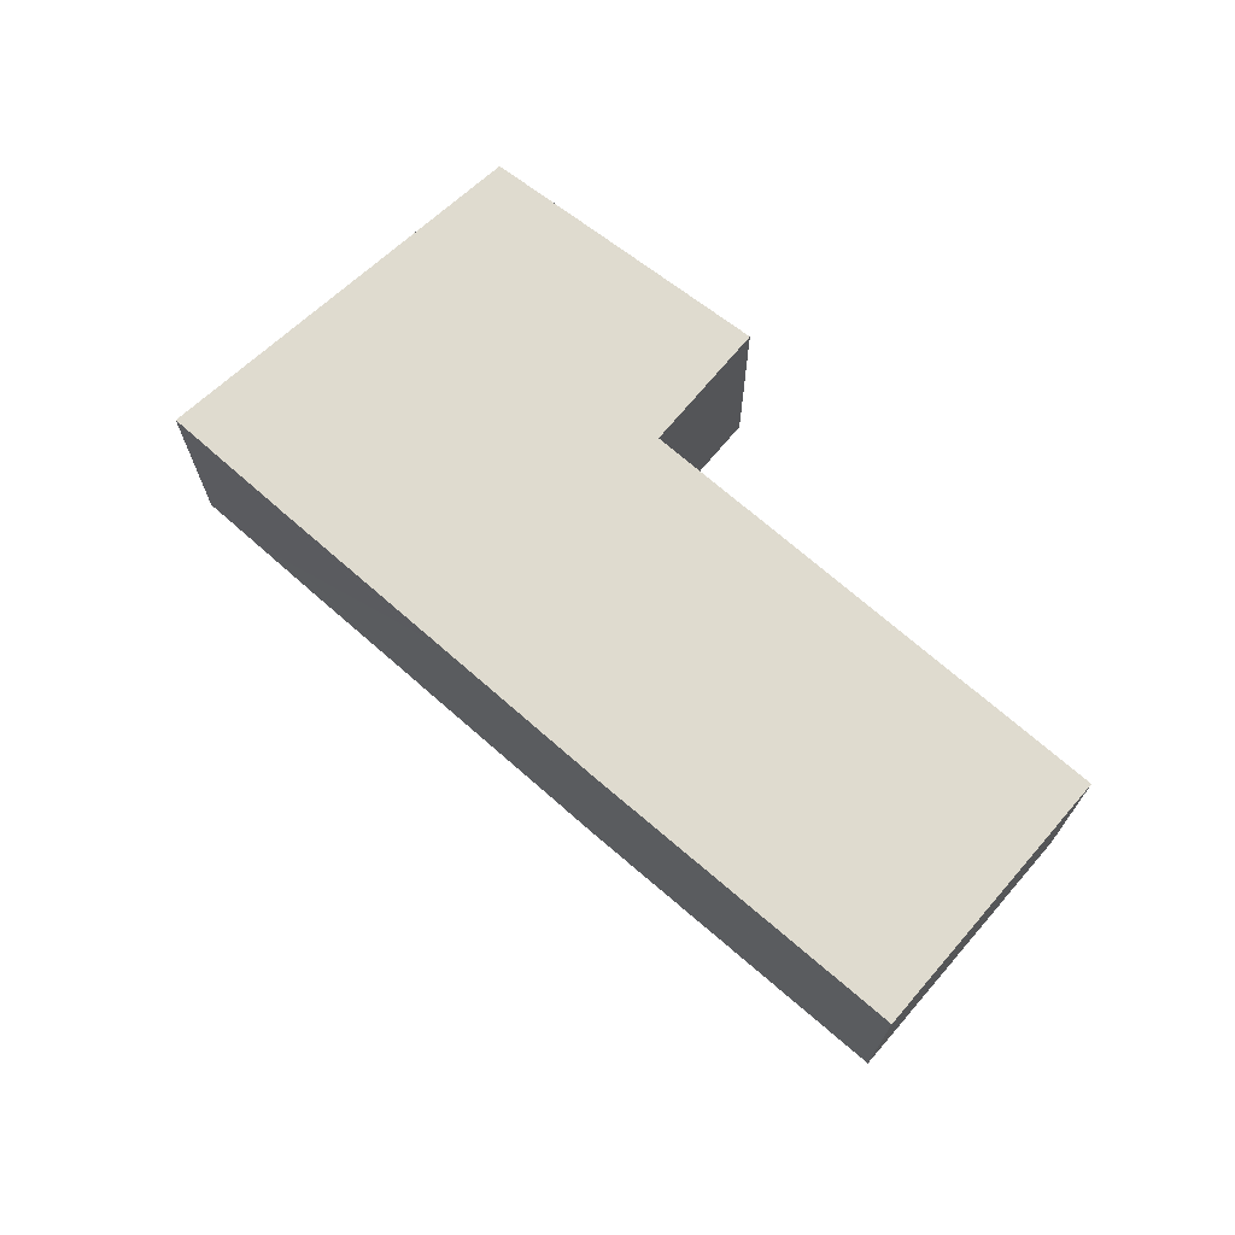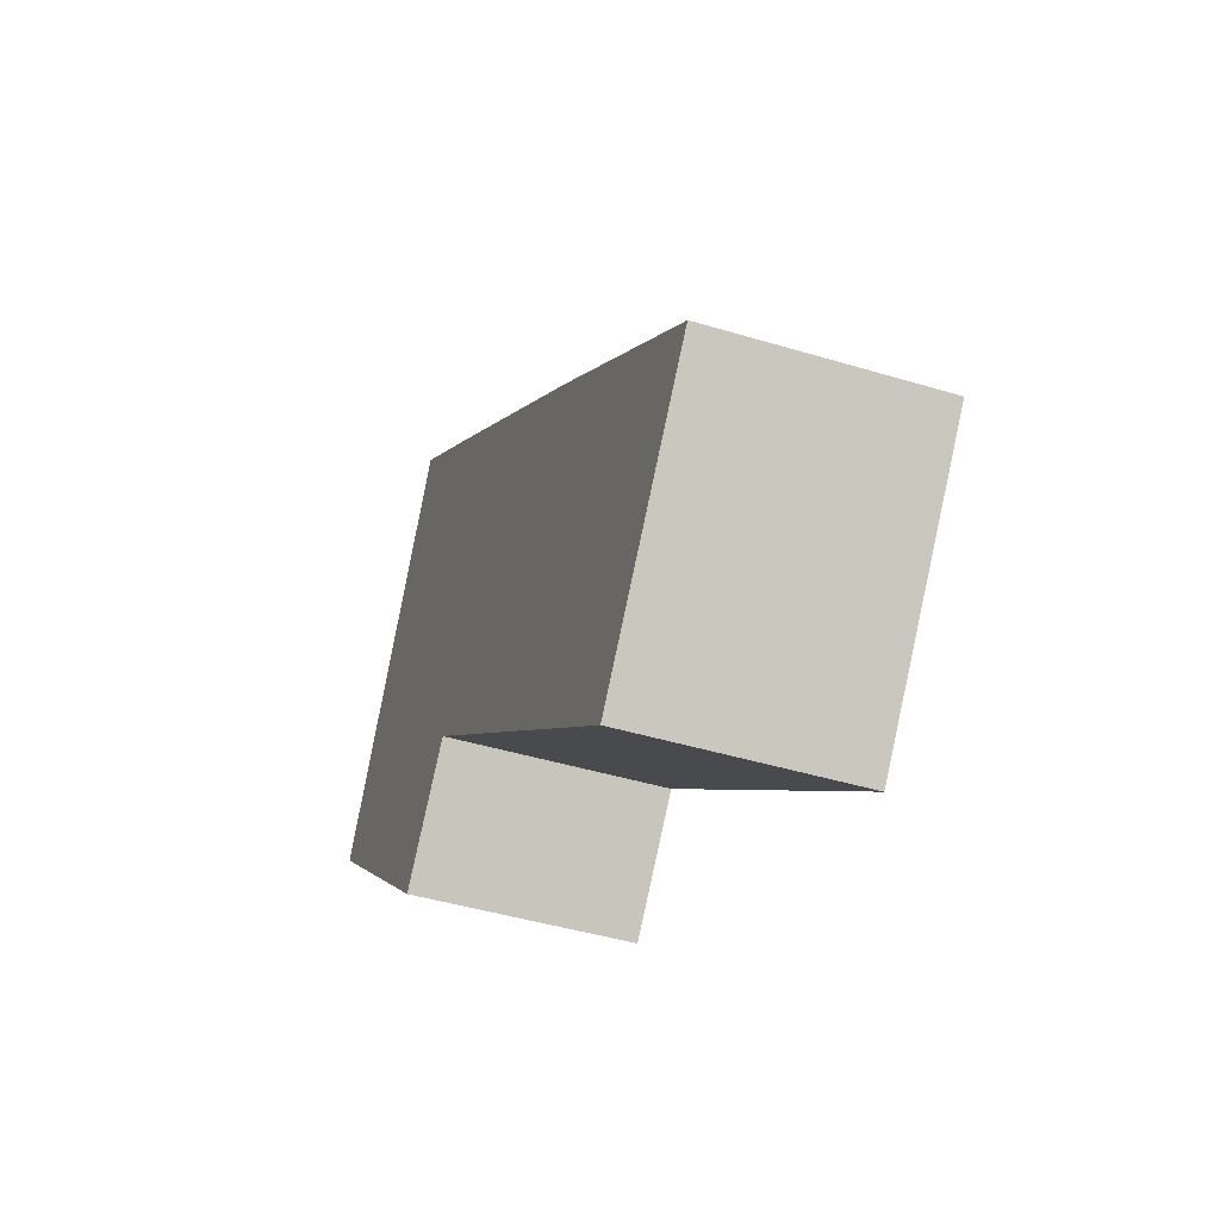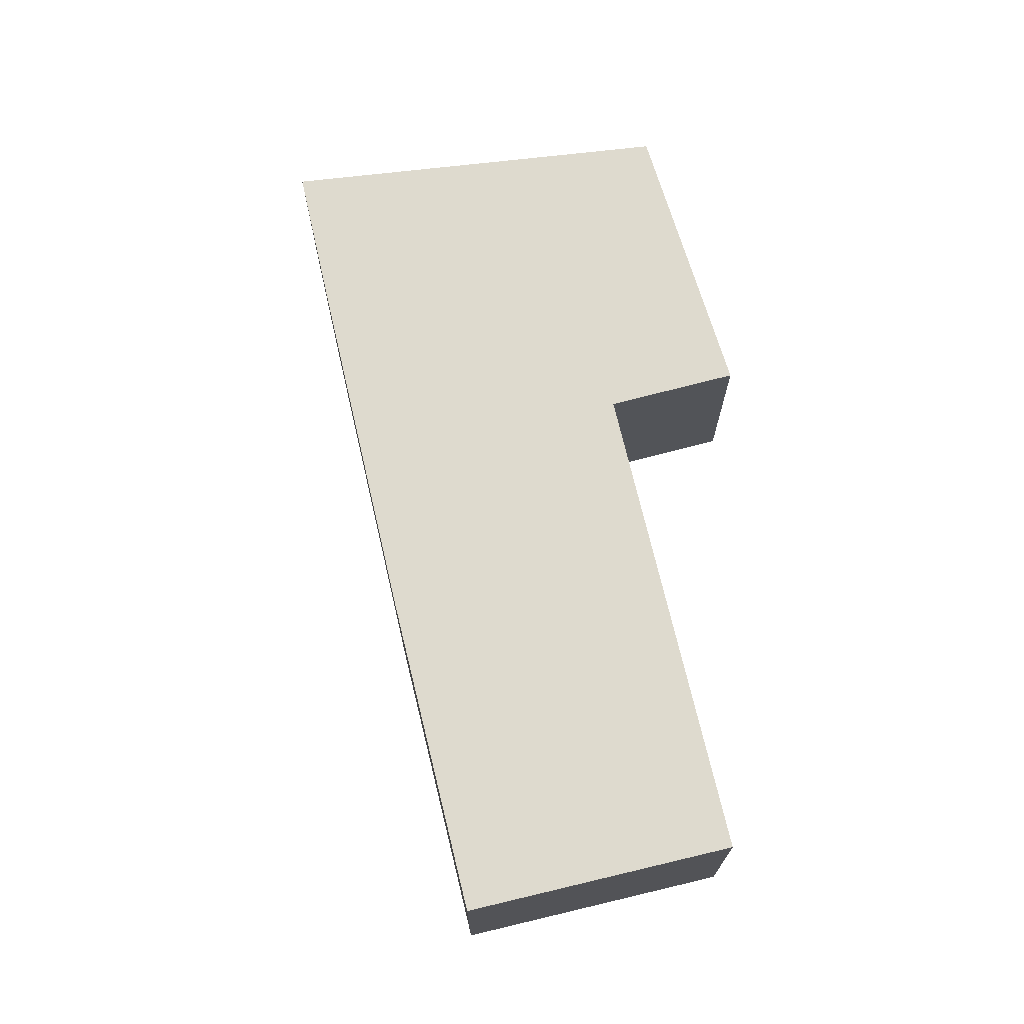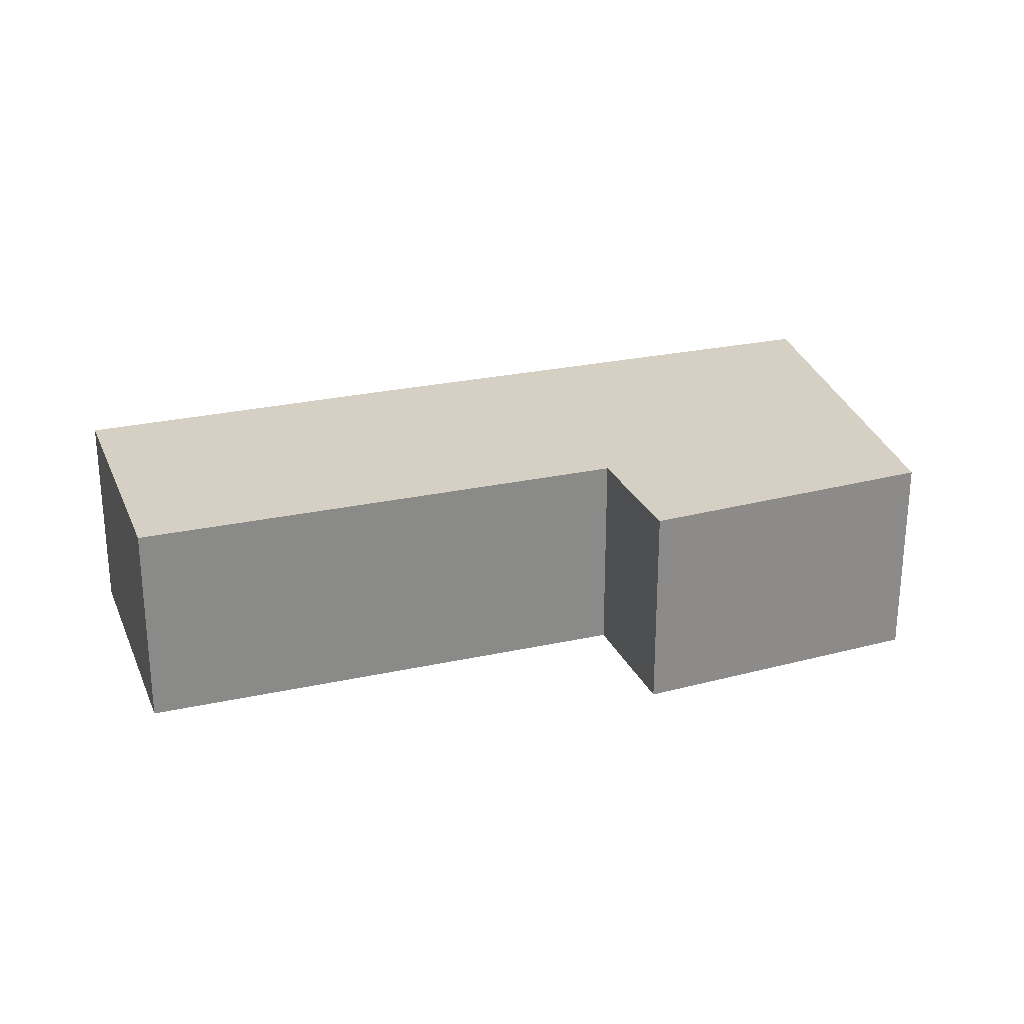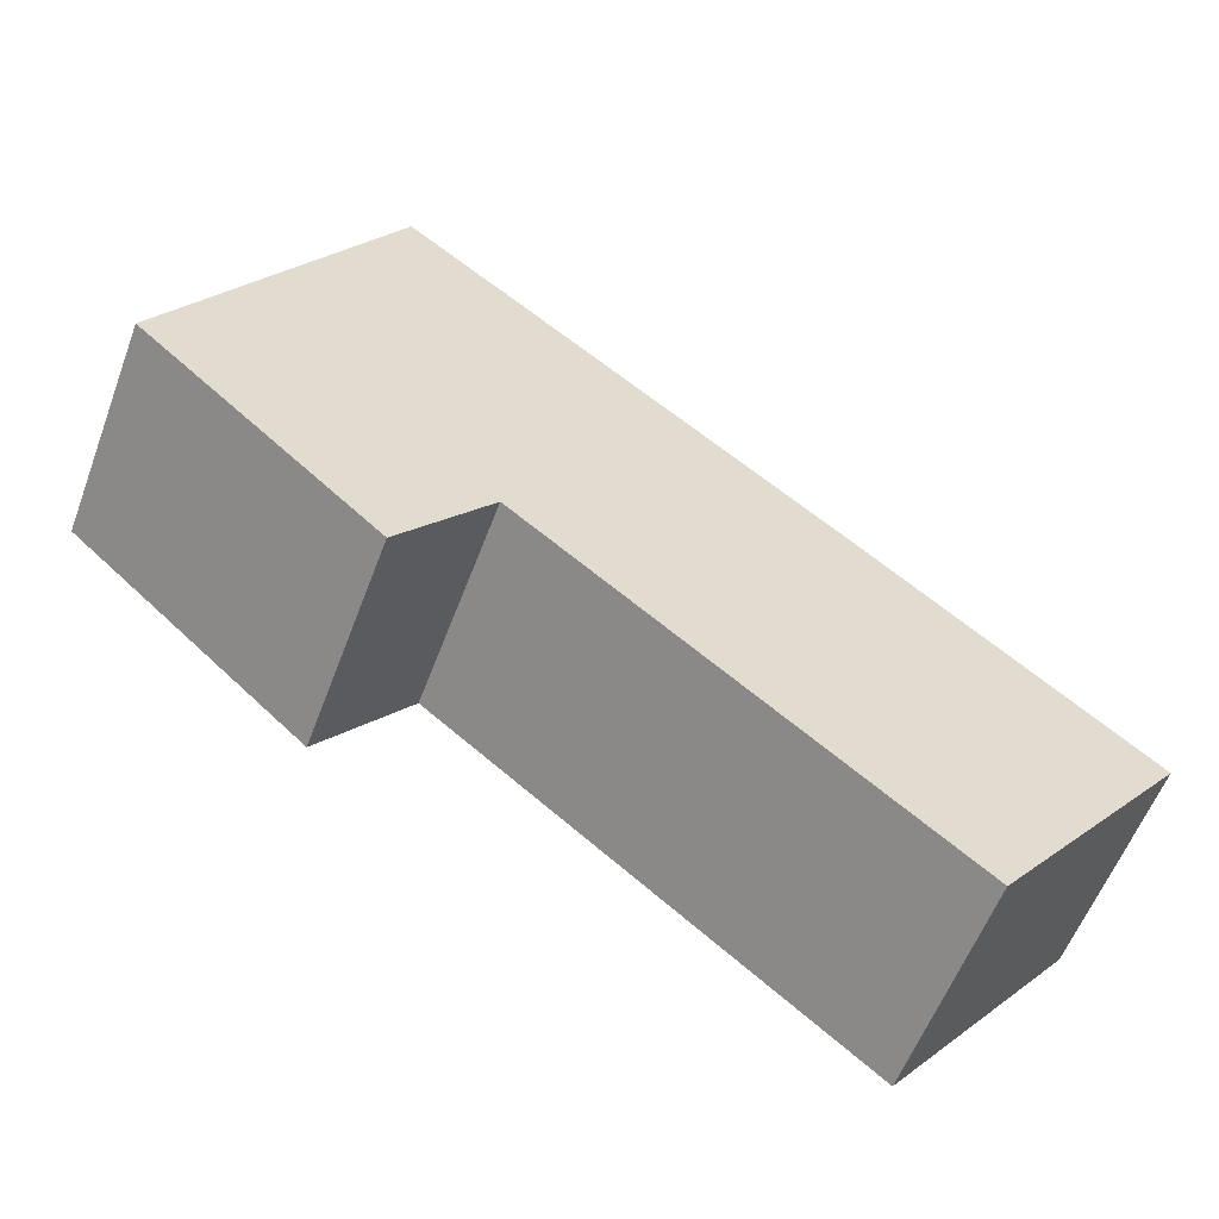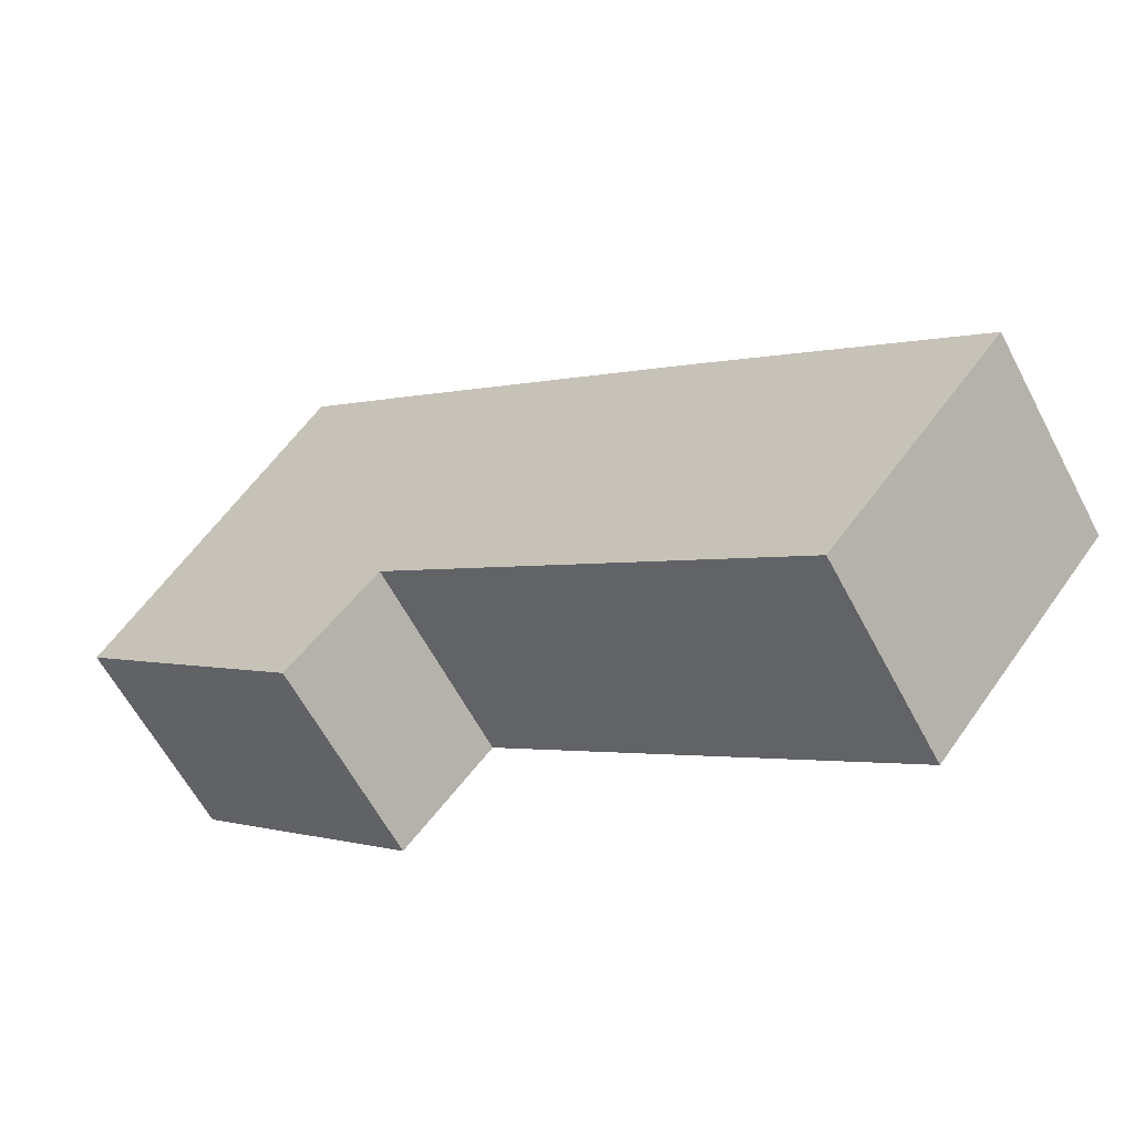
<metadata>
{"format":"obj","ext":"obj","renderer":"f3d","projection":"perspective","resolution":1024,"background":"white","views":[{"elev":70.3,"azim":79.2,"up":"+Y"},{"elev":-43.2,"azim":70.2,"up":"+Z"},{"elev":71.2,"azim":114.8,"up":"+Y"},{"elev":26.3,"azim":-161.1,"up":"+Y"},{"elev":-57.3,"azim":-20.4,"up":"+Z"},{"elev":-61.2,"azim":27.7,"up":"+Z"}]}
</metadata>
<code>
v  6.029 4.721 6.88
v  1.349 4.721 2.209
v  4.784 4.721 7.838
v  0 4.721 2.891e-16
v  5.146 4.721 -4.589
v  7.338 4.721 5.873
v  10.83 4.721 3.158
v  7.124 4.721 -2.192
v  14.21 4.721 0.536
v  7.063 4.721 -2.266
v  7.424 4.721 -2.426
v  16.23 4.721 -9.302
v  14.23 4.721 0.521
v  20.21 4.721 -4.248
v  5.146 2.81e-16 -4.589
v  0 0 0
v  16.23 5.696e-16 -9.302
v  7.424 1.485e-16 -2.426
v  7.124 1.342e-16 -2.192
v  1.349 -1.353e-16 2.209
v  4.784 -4.799e-16 7.838
v  6.029 -4.213e-16 6.88
v  7.338 -3.596e-16 5.873
v  10.83 -1.934e-16 3.158
v  14.21 -3.282e-17 0.536
v  14.23 -3.19e-17 0.521
v  20.21 2.601e-16 -4.248
v  7.063 1.388e-16 -2.266
g defaultobject
f 1 2 3
f 2 1 4
f 4 1 5
f 5 1 6
f 5 6 7
f 5 7 8
f 8 7 9
f 5 8 10
f 8 9 11
f 11 9 12
f 12 9 13
f 12 13 14
f 15 4 5
f 4 15 16
f 17 11 12
f 11 17 18
f 11 18 8
f 8 18 19
f 16 2 4
f 2 16 3
f 3 16 20
f 3 20 21
f 21 1 3
f 1 21 6
f 6 21 22
f 6 22 7
f 7 22 23
f 7 23 24
f 7 24 9
f 9 24 25
f 9 25 13
f 13 25 14
f 14 25 26
f 14 26 27
f 27 12 14
f 12 27 17
f 10 15 5
f 15 10 8
f 15 8 28
f 28 8 19
f 26 17 27
f 17 26 18
f 18 26 25
f 18 25 24
f 18 24 19
f 19 24 28
f 28 24 15
f 15 24 16
f 16 24 23
f 16 23 22
f 16 22 20
f 20 22 21

</code>
